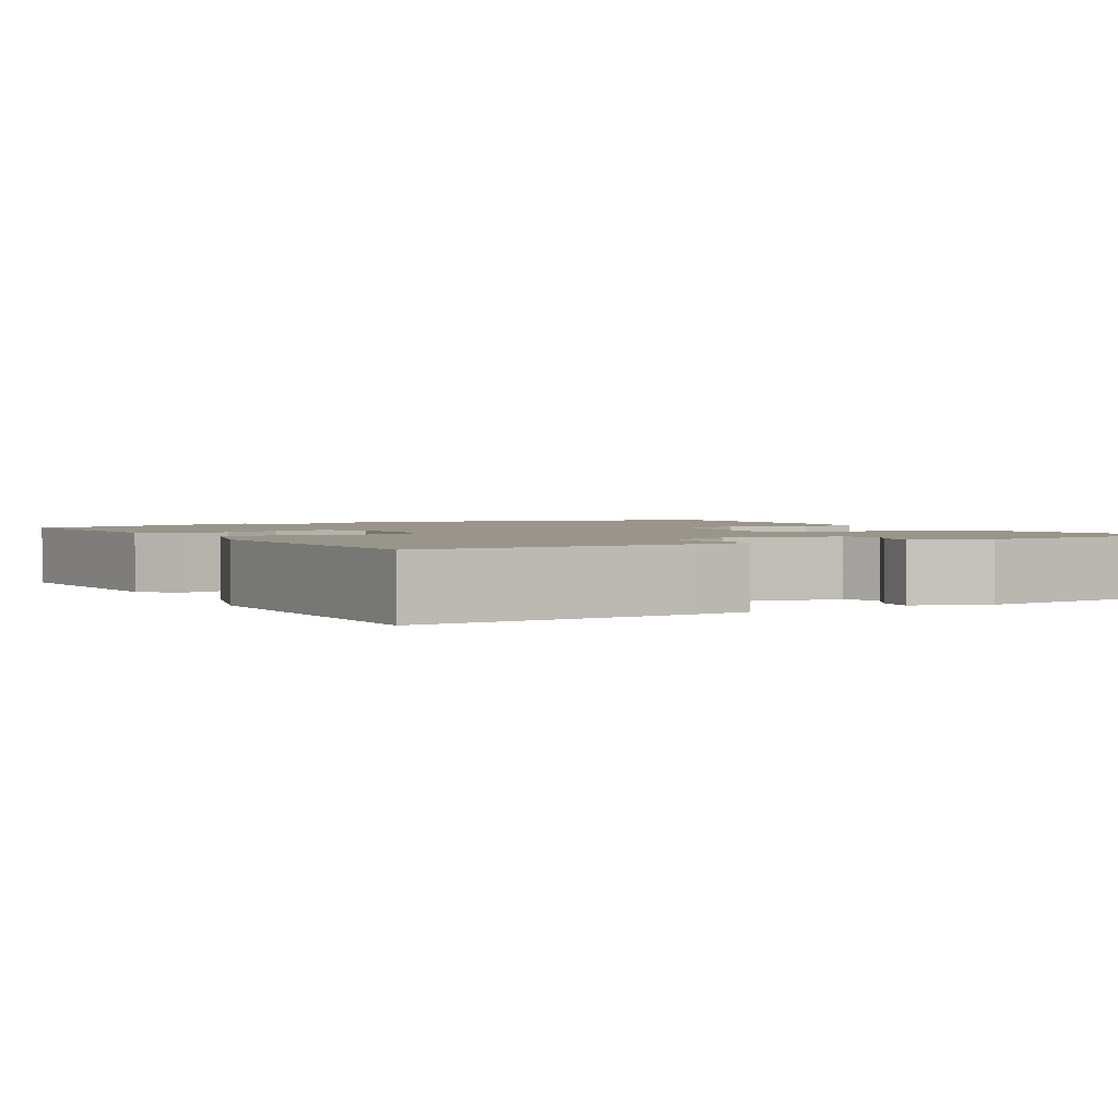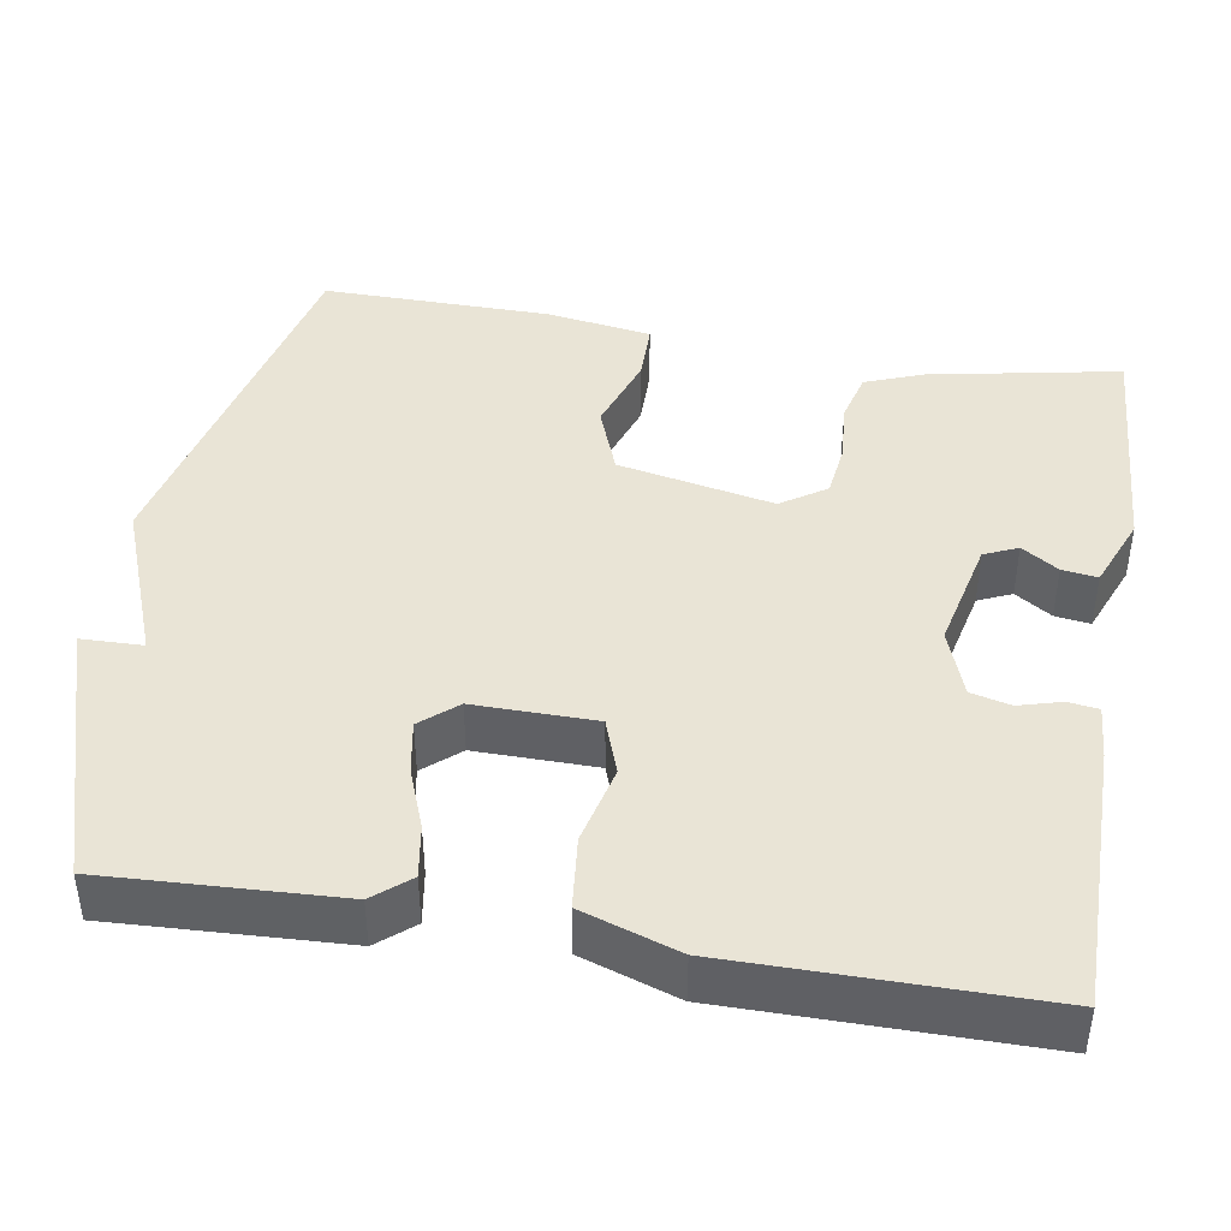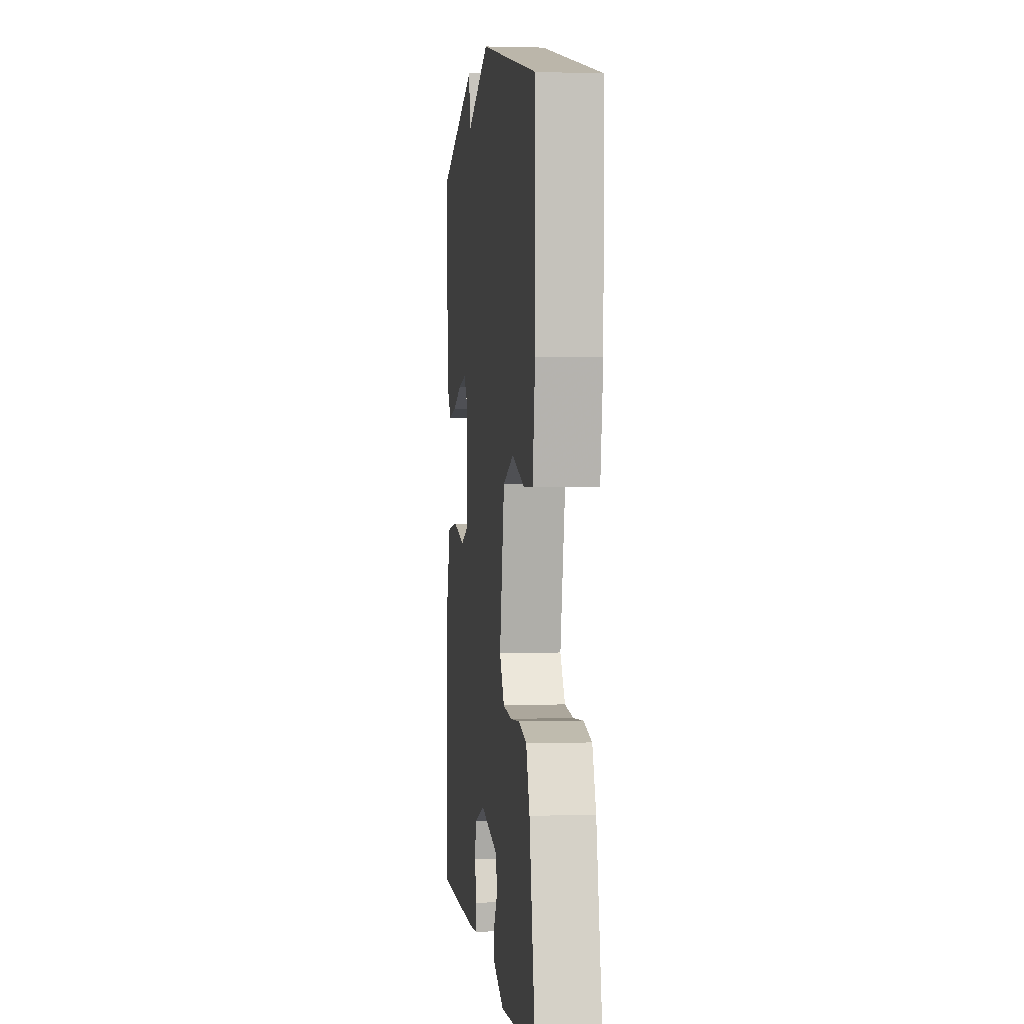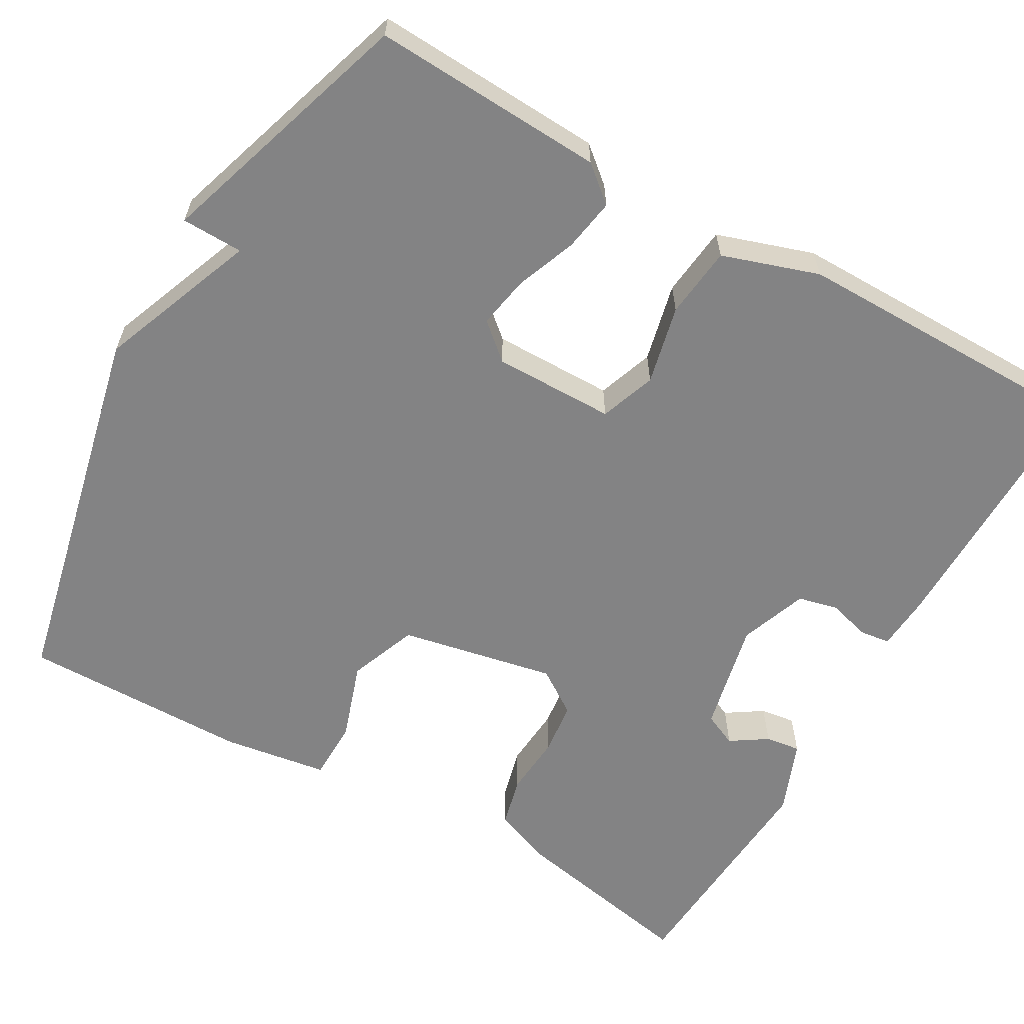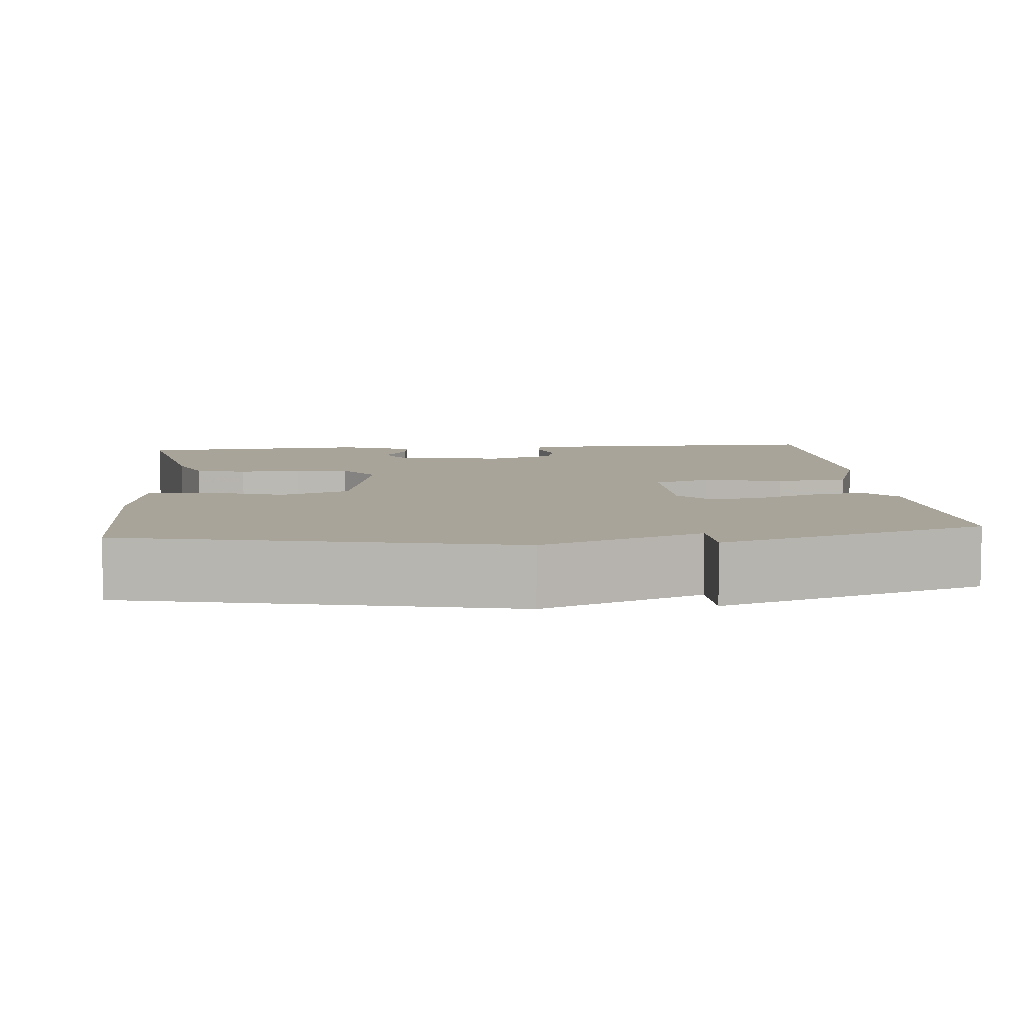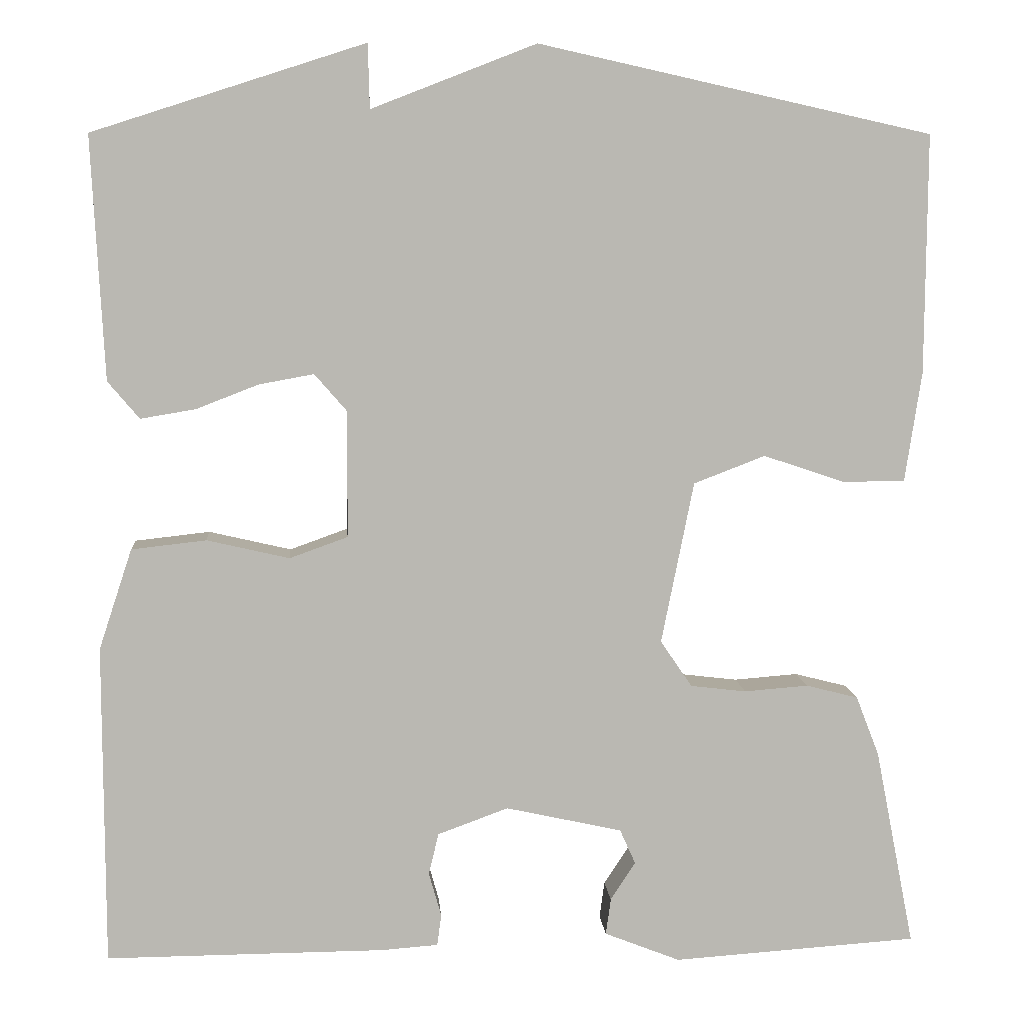
<metadata>
{"format":"obj","ext":"obj","renderer":"f3d","projection":"perspective","resolution":1024,"background":"white","views":[{"elev":2.1,"azim":149.1,"up":"+Y"},{"elev":42.5,"azim":99.7,"up":"+Y"},{"elev":1.5,"azim":-96.7,"up":"+Z"},{"elev":-61.2,"azim":60.3,"up":"+Y"},{"elev":7.2,"azim":-5.5,"up":"+Y"},{"elev":7.9,"azim":175.6,"up":"+Z"}]}
</metadata>
<code>
v 0.5 0.07 0.5
v 0.485 0.07 0.209
v 0.447 0.07 0.164
v 0.381 0.07 0.175
v 0.306 0.07 0.204
v 0.24 0.07 0.216
v 0.201 0.07 0.171
v 0.202 0.07 0.019
v 0.272 0.07 -0.006
v 0.371 0.07 0.017
v 0.461 0.07 0.007
v 0.501 0.07 -0.114
v 0.5 0.07 -0.5
v 0.164 0.07 -0.498
v 0.096 0.07 -0.493
v 0.091 0.07 -0.455
v 0.106 0.07 -0.402
v 0.094 0.07 -0.352
v 0.009 0.07 -0.321
v -0.131 0.07 -0.352
v -0.15 0.07 -0.394
v -0.12 0.07 -0.44
v -0.114 0.07 -0.484
v -0.205 0.07 -0.52
v -0.5 0.07 -0.5
v -0.453 0.07 -0.261
v -0.425 0.07 -0.189
v -0.362 0.07 -0.173
v -0.285 0.07 -0.179
v -0.218 0.07 -0.171
v -0.18 0.07 -0.115
v -0.219 0.07 0.08
v -0.305 0.07 0.113
v -0.403 0.07 0.08
v -0.478 0.07 0.081
v -0.498 0.07 0.213
v -0.5 0.07 0.5
v -0.027 0.07 0.605
v 0.171 0.07 0.528
v 0.173 0.07 0.605
v 0.5 0 0.5
v 0.485 0 0.209
v 0.447 0 0.164
v 0.381 0 0.175
v 0.306 0 0.204
v 0.24 0 0.216
v 0.201 0 0.171
v 0.202 0 0.019
v 0.272 0 -0.006
v 0.371 0 0.017
v 0.461 0 0.007
v 0.501 0 -0.114
v 0.5 0 -0.5
v 0.164 0 -0.498
v 0.096 0 -0.493
v 0.091 0 -0.455
v 0.106 0 -0.402
v 0.094 0 -0.352
v 0.009 0 -0.321
v -0.131 0 -0.352
v -0.15 0 -0.394
v -0.12 0 -0.44
v -0.114 0 -0.484
v -0.205 0 -0.52
v -0.5 0 -0.5
v -0.453 0 -0.261
v -0.425 0 -0.189
v -0.362 0 -0.173
v -0.285 0 -0.179
v -0.218 0 -0.171
v -0.18 0 -0.115
v -0.219 0 0.08
v -0.305 0 0.113
v -0.403 0 0.08
v -0.478 0 0.081
v -0.498 0 0.213
v -0.5 0 0.5
v -0.027 0 0.605
v 0.171 0 0.528
v 0.173 0 0.605
f 3 4 5
f 2 3 5
f 1 2 5
f 40 1 5
f 39 40 5
f 37 38 39
f 36 37 39
f 35 36 39
f 34 35 39
f 33 34 39
f 32 33 39
f 31 32 39
f 27 28 29
f 26 27 29
f 25 26 29
f 24 25 29
f 23 24 29
f 21 22 23
f 21 23 29
f 20 21 29 30
f 15 16 17
f 14 15 17
f 13 14 17
f 12 13 17
f 11 12 17
f 10 11 17
f 9 10 17
f 8 9 17 18
f 7 8 18 19
f 39 5 6
f 31 39 6 7
f 20 30 31
f 19 20 31
f 7 19 31
f 45 44 43
f 45 43 42
f 45 42 41
f 45 41 80
f 45 80 79
f 79 78 77
f 79 77 76
f 79 76 75
f 79 75 74
f 79 74 73
f 79 73 72
f 79 72 71
f 69 68 67
f 69 67 66
f 69 66 65
f 69 65 64
f 69 64 63
f 63 62 61
f 69 63 61
f 70 69 61 60
f 57 56 55
f 57 55 54
f 57 54 53
f 57 53 52
f 57 52 51
f 57 51 50
f 57 50 49
f 58 57 49 48
f 59 58 48 47
f 46 45 79
f 47 46 79 71
f 71 70 60
f 71 60 59
f 71 59 47
f 1 41 42 2
f 2 42 43 3
f 3 43 44 4
f 4 44 45 5
f 5 45 46 6
f 6 46 47 7
f 7 47 48 8
f 8 48 49 9
f 9 49 50 10
f 10 50 51 11
f 11 51 52 12
f 12 52 53 13
f 13 53 54 14
f 14 54 55 15
f 15 55 56 16
f 16 56 57 17
f 17 57 58 18
f 18 58 59 19
f 19 59 60 20
f 20 60 61 21
f 21 61 62 22
f 22 62 63 23
f 23 63 64 24
f 24 64 65 25
f 25 65 66 26
f 26 66 67 27
f 27 67 68 28
f 28 68 69 29
f 29 69 70 30
f 30 70 71 31
f 31 71 72 32
f 32 72 73 33
f 33 73 74 34
f 34 74 75 35
f 35 75 76 36
f 36 76 77 37
f 37 77 78 38
f 38 78 79 39
f 39 79 80 40
f 40 80 41 1

</code>
